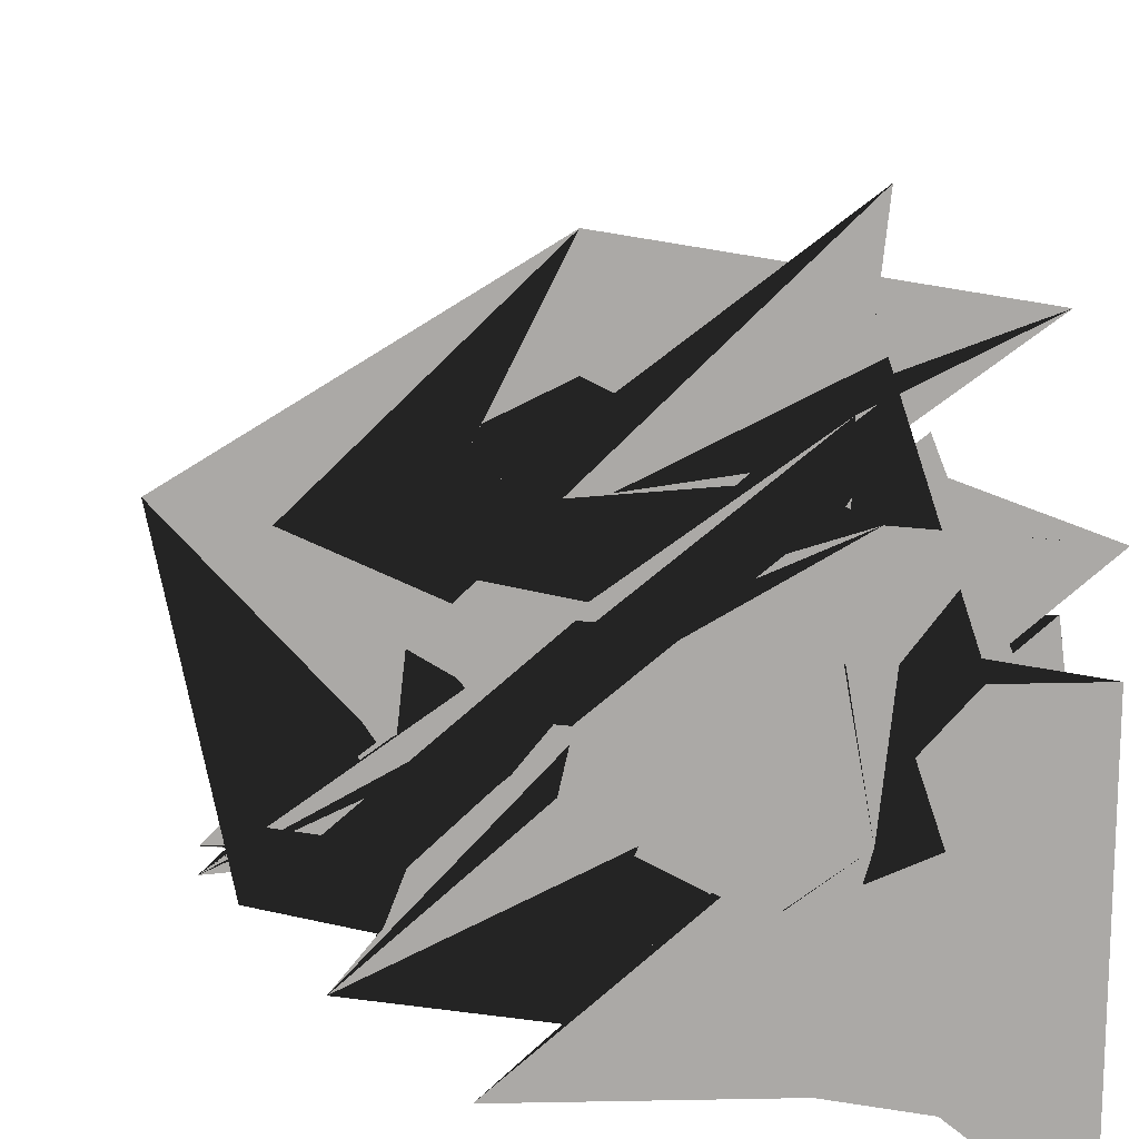
<metadata>
{"format":"obj","ext":"obj","renderer":"f3d","projection":"perspective","resolution":1024,"background":"white","views":[{"elev":14.9,"azim":174.4,"up":"+Y"}]}
</metadata>
<code>
o Mesh.018_Cylinder026
v 44.37 9.41 -30.67
v 42.07 9.41 -28.74
v 39.25 9.41 -27.72
v 46.39 9.41 -36.23
v 36.25 9.41 -27.72
v 33.42 9.41 -28.74
v 29.62 9.41 -33.28
v 31.12 9.41 -30.67
v 29.1 9.41 -36.23
v 29.62 9.41 -39.19
v 33.42 9.41 -43.72
v 31.12 9.41 -41.79
v 36.25 9.41 -44.75
v 39.25 9.41 -44.75
v 44.37 9.41 -41.79
v 42.07 9.41 -43.72
v 45.87 9.41 -39.19
v 45.87 9.41 -33.28
v 45.87 10.89 -39.19
v 46.39 10.89 -36.23
v 44.37 10.89 -41.79
v 42.07 10.89 -43.72
v 39.25 10.89 -44.75
v 36.25 10.89 -44.75
v 33.42 10.89 -43.72
v 31.12 10.89 -41.79
v 29.62 10.89 -39.19
v 29.1 10.89 -36.23
v 29.62 10.89 -33.28
v 31.12 10.89 -30.67
v 33.42 10.89 -28.74
v 36.25 10.89 -27.72
v 39.25 10.89 -27.72
v 42.07 10.89 -28.74
v 44.37 10.89 -30.67
v 45.87 10.89 -33.28
v 45.87 12.38 -39.19
v 46.39 12.38 -36.23
v 44.37 12.38 -41.79
v 42.07 12.38 -43.72
v 39.25 12.38 -44.75
v 36.25 12.38 -44.75
v 33.42 12.38 -43.72
v 31.12 12.38 -41.79
v 29.62 12.38 -39.19
v 29.1 12.38 -36.23
v 29.62 12.38 -33.28
v 31.12 12.38 -30.67
v 33.42 12.38 -28.74
v 36.25 12.38 -27.72
v 39.25 12.38 -27.72
v 42.07 12.38 -28.74
v 44.37 12.38 -30.67
v 45.87 12.38 -33.28
v 45.87 13.86 -39.19
v 46.39 13.86 -36.23
v 44.37 13.86 -41.79
v 42.07 13.86 -43.72
v 39.25 13.86 -44.75
v 36.25 13.86 -44.75
v 33.42 13.86 -43.72
v 31.12 13.86 -41.79
v 29.62 13.86 -39.19
v 29.1 13.86 -36.23
v 29.62 13.86 -33.28
v 31.12 13.86 -30.67
v 33.42 13.86 -28.74
v 36.25 13.86 -27.72
v 39.25 13.86 -27.72
v 42.07 13.86 -28.74
v 44.37 13.86 -30.67
v 45.87 13.86 -33.28
v 45.87 15.34 -39.19
v 46.39 15.34 -36.23
v 44.37 15.34 -41.79
v 42.07 15.34 -43.72
v 39.25 15.34 -44.75
v 36.25 15.34 -44.75
v 33.42 15.34 -43.72
v 31.12 15.34 -41.79
v 29.62 15.34 -39.19
v 29.1 15.34 -36.23
v 29.62 15.34 -33.28
v 31.12 15.34 -30.67
v 33.42 15.34 -28.74
v 36.25 15.34 -27.72
v 39.25 15.34 -27.72
v 42.07 15.34 -28.74
v 44.37 15.34 -30.67
v 45.87 15.34 -33.28
v 45.87 16.83 -39.19
v 46.39 16.83 -36.23
v 44.37 16.83 -41.79
v 42.07 16.83 -43.72
v 39.25 16.83 -44.75
v 36.25 16.83 -44.75
v 33.42 16.83 -43.72
v 31.12 16.83 -41.79
v 29.62 16.83 -39.19
v 29.1 16.83 -36.23
v 29.62 16.83 -33.28
v 31.12 16.83 -30.67
v 33.42 16.83 -28.74
v 36.25 16.83 -27.72
v 39.25 16.83 -27.72
v 42.07 16.83 -28.74
v 44.37 16.83 -30.67
v 45.87 16.83 -33.28
f 542 544 541
f 543 546 547
f 546 548 547
f 549 551 547
f 550 552 551
f 553 555 551
f 554 556 555
f 547 555 543
f 555 544 543
f 558 541 544
f 557 560 544
f 555 559 557
f 556 561 555
f 554 562 556
f 553 563 554
f 553 565 564
f 552 565 551
f 550 566 552
f 550 568 567
f 547 568 549
f 547 570 569
f 546 570 548
f 545 571 546
f 543 572 545
f 542 573 543
f 541 574 542
f 558 575 541
f 544 576 558
f 560 577 578
f 559 579 577
f 561 580 579
f 562 581 580
f 564 581 563
f 565 582 564
f 566 583 565
f 567 584 566
f 568 585 567
f 569 586 568
f 570 587 569
f 571 588 570
f 572 589 571
f 573 590 572
f 574 591 573
f 575 592 574
f 576 593 575
f 576 578 594
f 577 596 578
f 579 595 577
f 580 597 579
f 581 598 580
f 582 599 581
f 582 601 600
f 584 601 583
f 585 602 584
f 585 604 603
f 587 604 586
f 587 606 605
f 589 606 588
f 590 607 589
f 591 608 590
f 592 609 591
f 593 610 592
f 594 611 593
f 578 612 594
f 595 614 596
f 597 613 595
f 598 615 597
f 599 616 598
f 600 617 599
f 600 619 618
f 602 619 601
f 603 620 602
f 603 622 621
f 605 622 604
f 605 624 623
f 607 624 606
f 608 625 607
f 609 626 608
f 610 627 609
f 611 628 610
f 612 629 611
f 596 630 612
f 613 632 614
f 615 631 613
f 616 633 615
f 617 634 616
f 618 635 617
f 619 636 618
f 620 637 619
f 620 639 638
f 622 639 621
f 623 640 622
f 624 641 623
f 624 643 642
f 626 643 625
f 627 644 626
f 628 645 627
f 629 646 628
f 630 647 629
f 614 648 630
f 632 633 647
f 633 635 637
f 635 636 637
f 638 641 637
f 639 640 641
f 641 643 645
f 643 644 645
f 641 633 637
f 646 633 645
f 648 632 647
f 542 543 544
f 543 545 546
f 549 550 551
f 553 554 555
f 547 551 555
f 555 557 544
f 557 559 560
f 555 561 559
f 556 562 561
f 554 563 562
f 553 564 563
f 553 551 565
f 552 566 565
f 550 567 566
f 550 549 568
f 547 569 568
f 547 548 570
f 546 571 570
f 545 572 571
f 543 573 572
f 542 574 573
f 541 575 574
f 558 576 575
f 544 560 576
f 560 559 577
f 559 561 579
f 561 562 580
f 562 563 581
f 564 582 581
f 565 583 582
f 566 584 583
f 567 585 584
f 568 586 585
f 569 587 586
f 570 588 587
f 571 589 588
f 572 590 589
f 573 591 590
f 574 592 591
f 575 593 592
f 576 594 593
f 576 560 578
f 577 595 596
f 579 597 595
f 580 598 597
f 581 599 598
f 582 600 599
f 582 583 601
f 584 602 601
f 585 603 602
f 585 586 604
f 587 605 604
f 587 588 606
f 589 607 606
f 590 608 607
f 591 609 608
f 592 610 609
f 593 611 610
f 594 612 611
f 578 596 612
f 595 613 614
f 597 615 613
f 598 616 615
f 599 617 616
f 600 618 617
f 600 601 619
f 602 620 619
f 603 621 620
f 603 604 622
f 605 623 622
f 605 606 624
f 607 625 624
f 608 626 625
f 609 627 626
f 610 628 627
f 611 629 628
f 612 630 629
f 596 614 630
f 613 631 632
f 615 633 631
f 616 634 633
f 617 635 634
f 618 636 635
f 619 637 636
f 620 638 637
f 620 621 639
f 622 640 639
f 623 641 640
f 624 642 641
f 624 625 643
f 626 644 643
f 627 645 644
f 628 646 645
f 629 647 646
f 630 648 647
f 614 632 648
f 632 631 633
f 633 634 635
f 638 639 641
f 641 642 643
f 641 645 633
f 646 647 633

</code>
